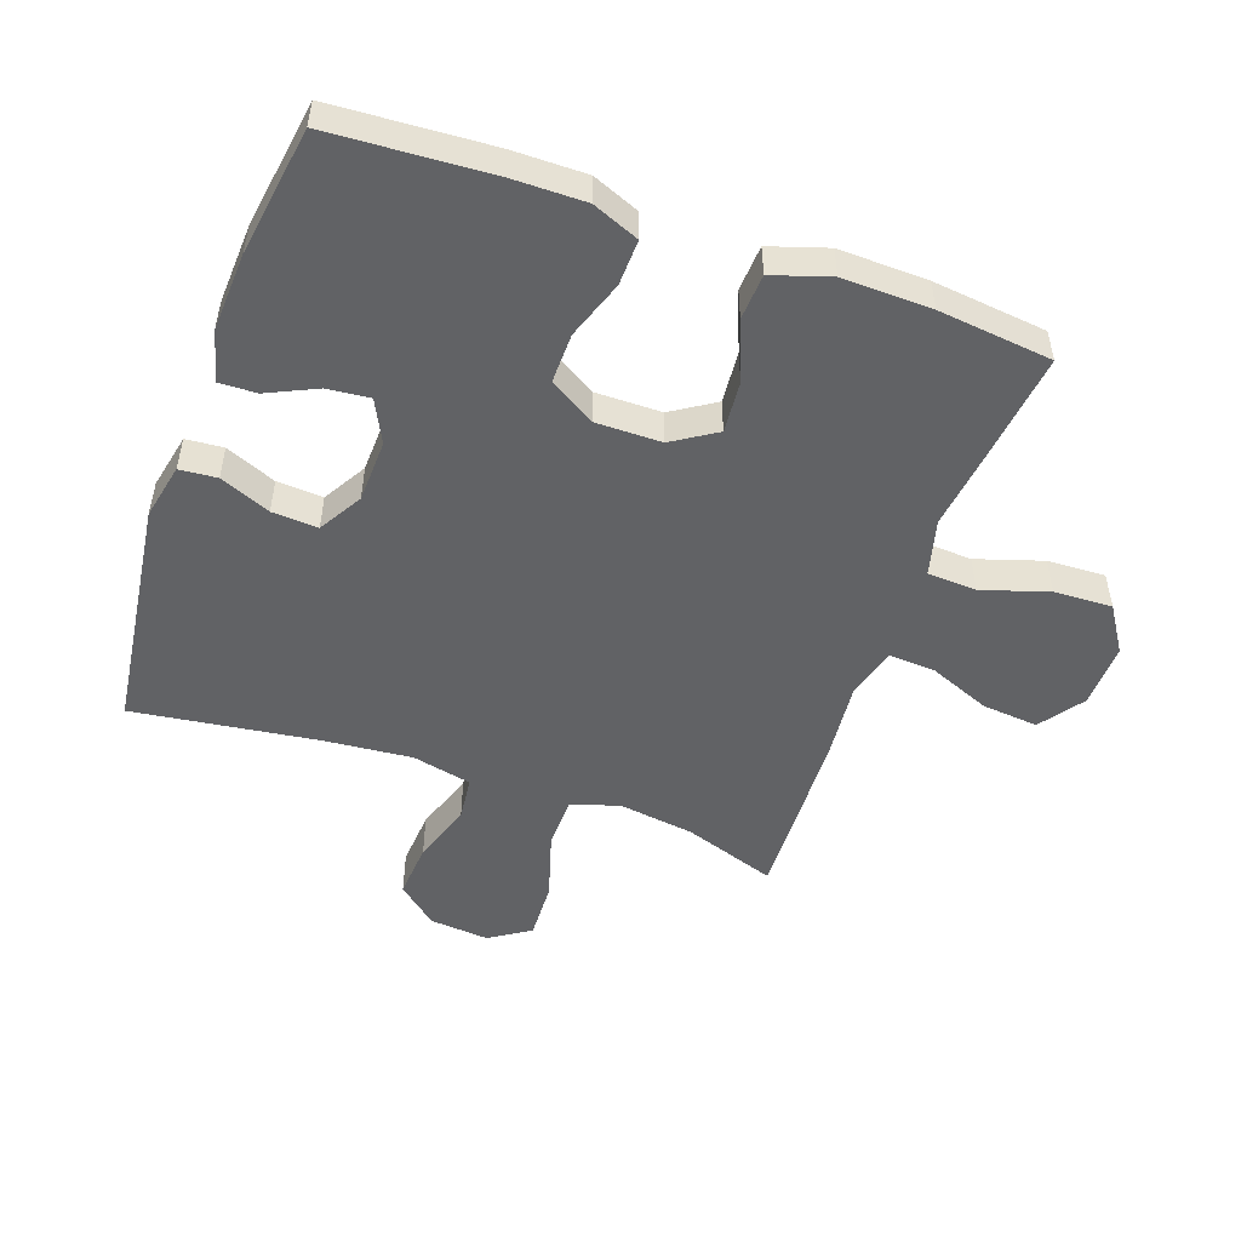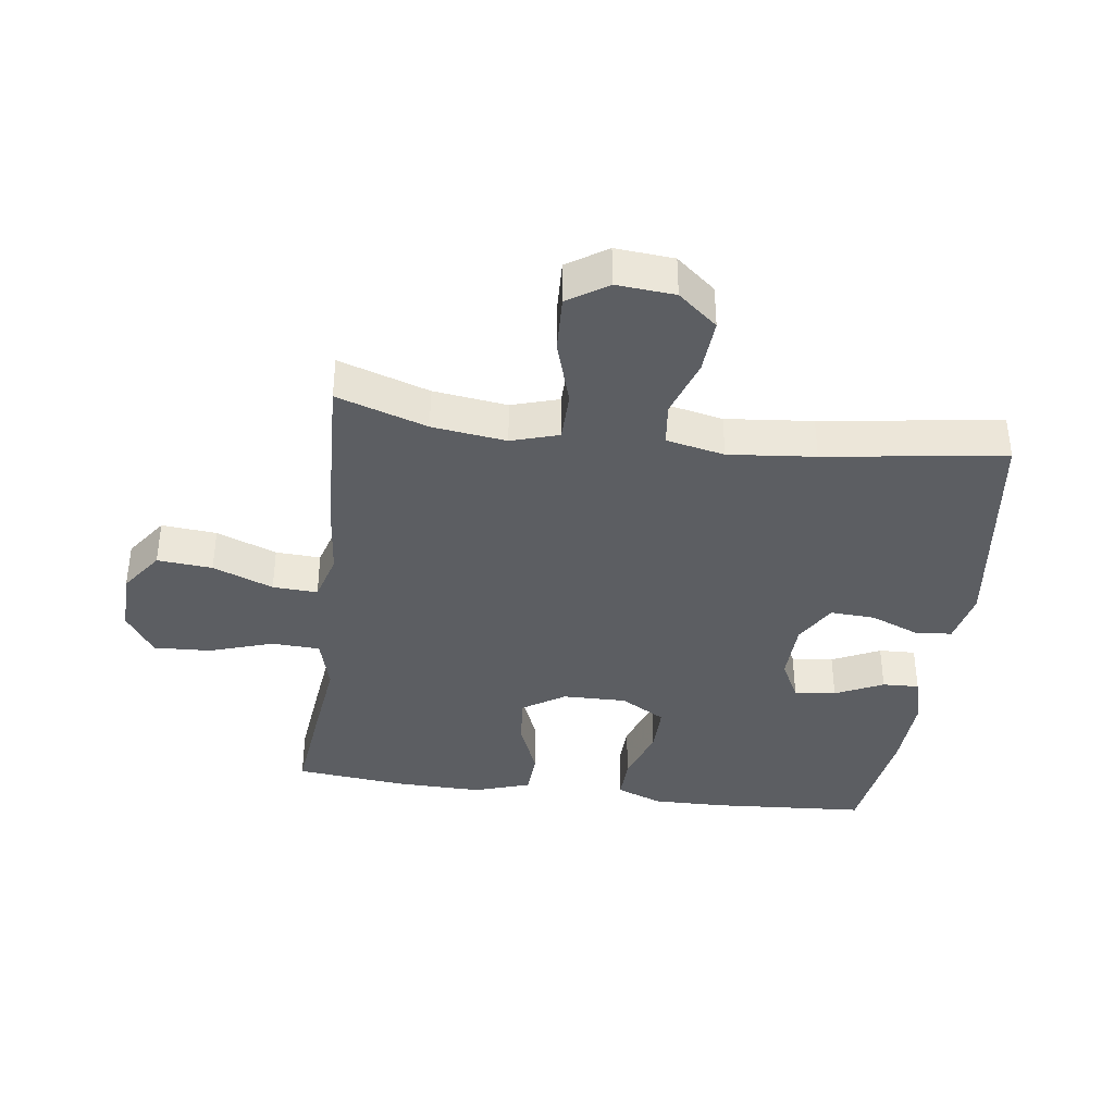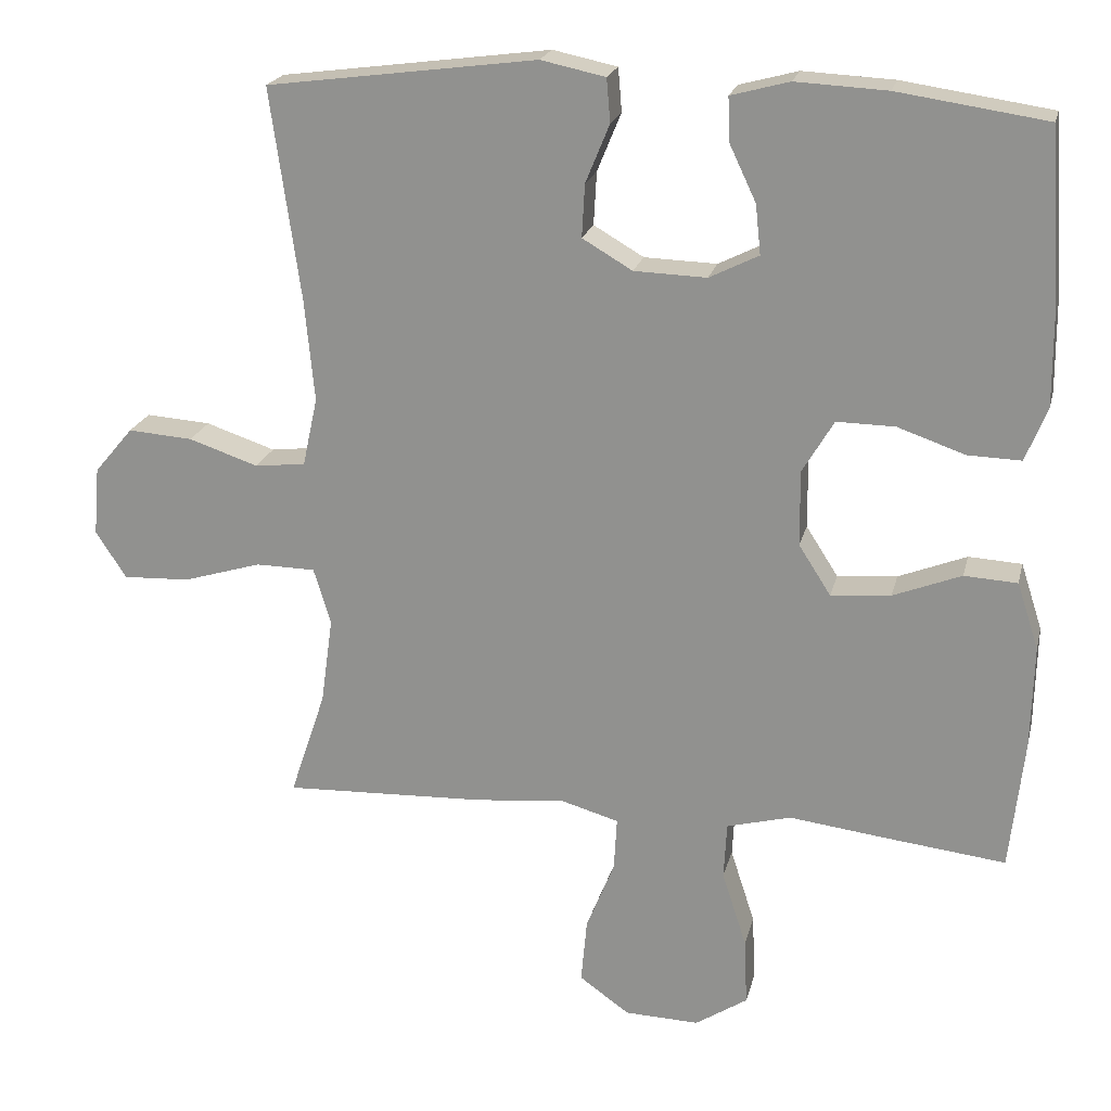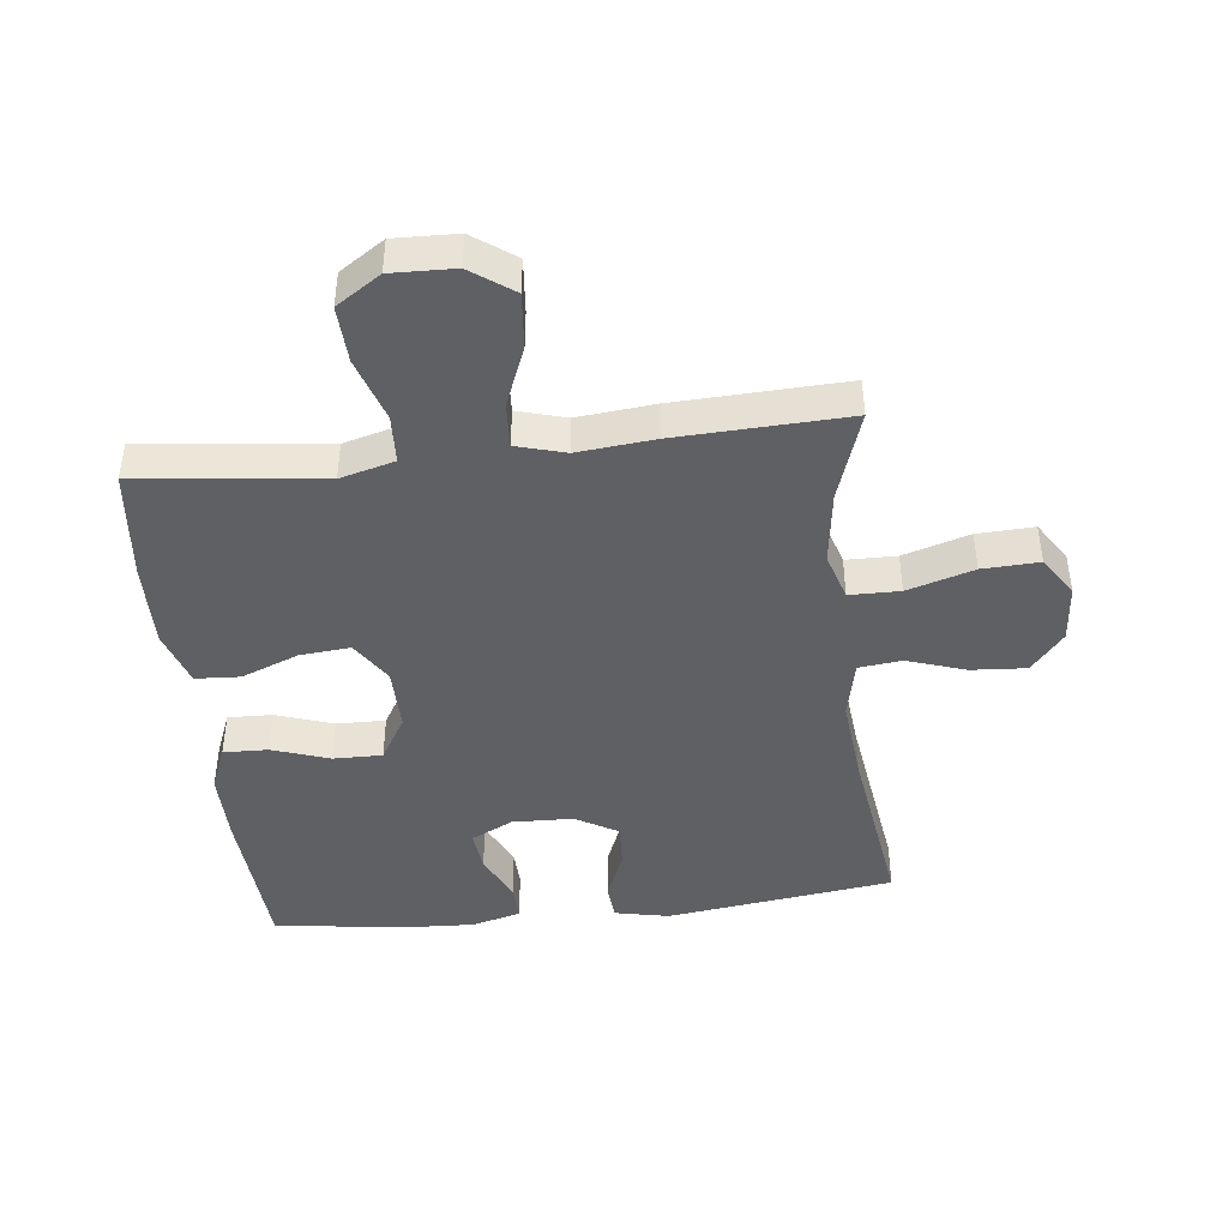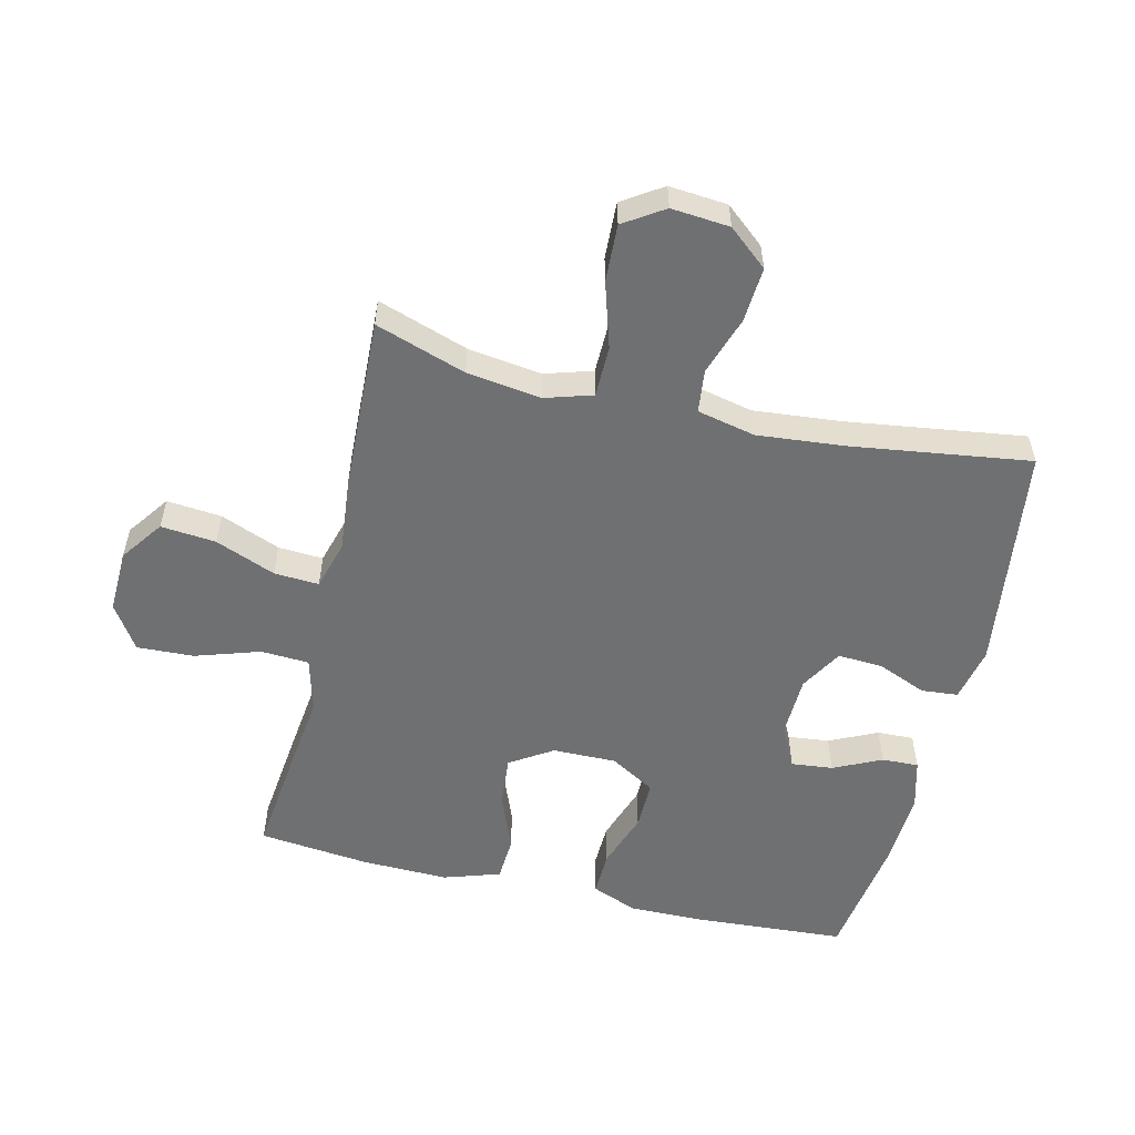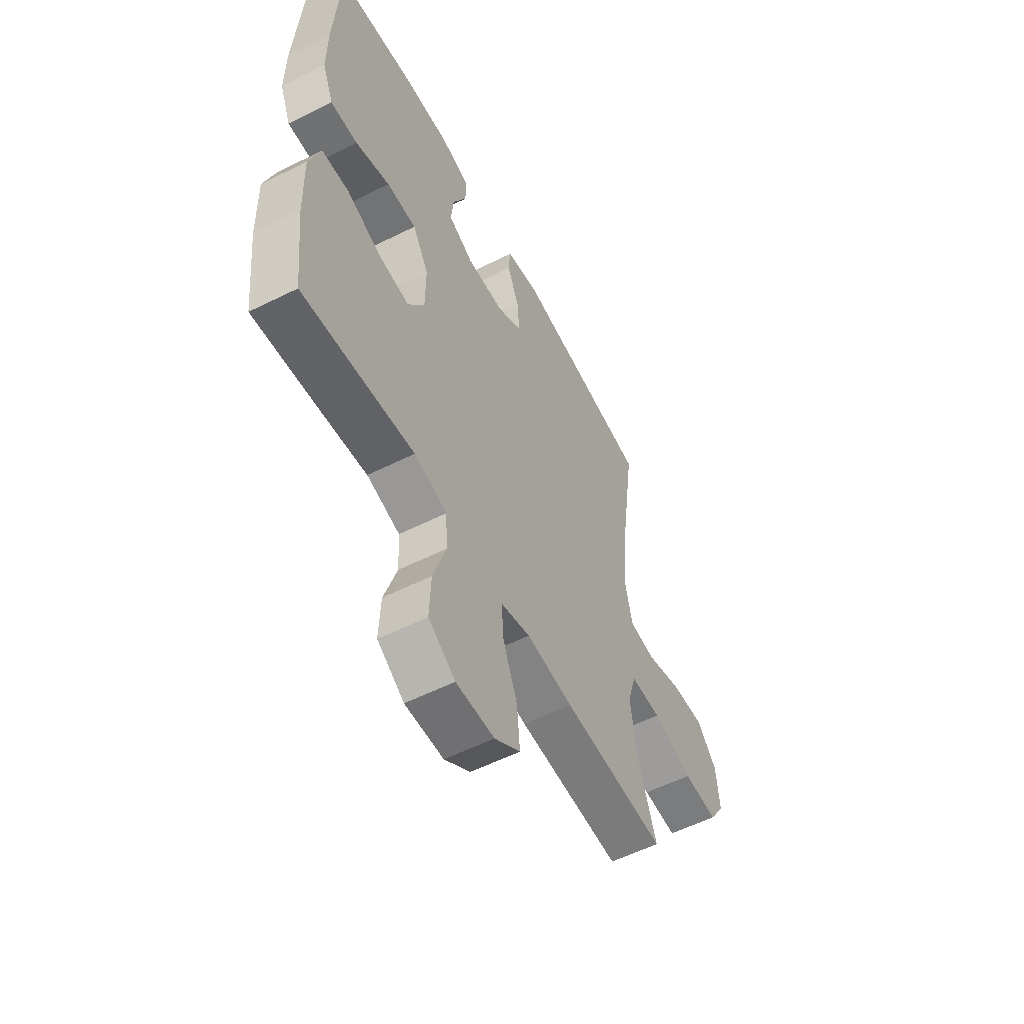
<metadata>
{"format":"obj","ext":"obj","renderer":"f3d","projection":"perspective","resolution":1024,"background":"white","views":[{"elev":-50.6,"azim":70.3,"up":"+Y"},{"elev":-37.9,"azim":-97.5,"up":"+Y"},{"elev":21.1,"azim":13.2,"up":"+Z"},{"elev":-43.8,"azim":-173.5,"up":"+Y"},{"elev":-54.9,"azim":-103.4,"up":"+Y"},{"elev":-56.5,"azim":117.6,"up":"+Z"}]}
</metadata>
<code>
v 0.5 0.07 0.5
v 0.516 0.07 0.254
v 0.517 0.07 0.14
v 0.488 0.07 0.068
v 0.417 0.07 0.07
v 0.327 0.07 0.101
v 0.249 0.07 0.102
v 0.207 0.07 0.031
v 0.208 0.07 -0.07
v 0.251 0.07 -0.137
v 0.331 0.07 -0.13
v 0.422 0.07 -0.094
v 0.493 0.07 -0.098
v 0.522 0.07 -0.187
v 0.519 0.07 -0.324
v 0.5 0.07 -0.5
v 0.341 0.07 -0.482
v 0.209 0.07 -0.466
v 0.123 0.07 -0.489
v 0.119 0.07 -0.565
v 0.152 0.07 -0.667
v 0.156 0.07 -0.757
v 0.086 0.07 -0.803
v -0.014 0.07 -0.8
v -0.081 0.07 -0.752
v -0.073 0.07 -0.665
v -0.035 0.07 -0.57
v -0.031 0.07 -0.499
v -0.108 0.07 -0.477
v -0.23 0.07 -0.489
v -0.5 0.07 -0.5
v -0.452 0.07 -0.357
v -0.436 0.07 -0.24
v -0.459 0.07 -0.165
v -0.539 0.07 -0.164
v -0.644 0.07 -0.196
v -0.734 0.07 -0.2
v -0.775 0.07 -0.137
v -0.767 0.07 -0.045
v -0.715 0.07 0.017
v -0.628 0.07 0.011
v -0.535 0.07 -0.02
v -0.467 0.07 -0.012
v -0.447 0.07 0.08
v -0.46 0.07 0.217
v -0.5 0.07 0.5
v -0.139 0.07 0.548
v -0.053 0.07 0.53
v -0.048 0.07 0.472
v -0.08 0.07 0.394
v -0.084 0.07 0.323
v -0.017 0.07 0.284
v 0.08 0.07 0.281
v 0.146 0.07 0.314
v 0.139 0.07 0.38
v 0.103 0.07 0.456
v 0.101 0.07 0.514
v 0.179 0.07 0.535
v 0.301 0.07 0.529
v 0.5 0 0.5
v 0.516 0 0.254
v 0.517 0 0.14
v 0.488 0 0.068
v 0.417 0 0.07
v 0.327 0 0.101
v 0.249 0 0.102
v 0.207 0 0.031
v 0.208 0 -0.07
v 0.251 0 -0.137
v 0.331 0 -0.13
v 0.422 0 -0.094
v 0.493 0 -0.098
v 0.522 0 -0.187
v 0.519 0 -0.324
v 0.5 0 -0.5
v 0.341 0 -0.482
v 0.209 0 -0.466
v 0.123 0 -0.489
v 0.119 0 -0.565
v 0.152 0 -0.667
v 0.156 0 -0.757
v 0.086 0 -0.803
v -0.014 0 -0.8
v -0.081 0 -0.752
v -0.073 0 -0.665
v -0.035 0 -0.57
v -0.031 0 -0.499
v -0.108 0 -0.477
v -0.23 0 -0.489
v -0.5 0 -0.5
v -0.452 0 -0.357
v -0.436 0 -0.24
v -0.459 0 -0.165
v -0.539 0 -0.164
v -0.644 0 -0.196
v -0.734 0 -0.2
v -0.775 0 -0.137
v -0.767 0 -0.045
v -0.715 0 0.017
v -0.628 0 0.011
v -0.535 0 -0.02
v -0.467 0 -0.012
v -0.447 0 0.08
v -0.46 0 0.217
v -0.5 0 0.5
v -0.139 0 0.548
v -0.053 0 0.53
v -0.048 0 0.472
v -0.08 0 0.394
v -0.084 0 0.323
v -0.017 0 0.284
v 0.08 0 0.281
v 0.146 0 0.314
v 0.139 0 0.38
v 0.103 0 0.456
v 0.101 0 0.514
v 0.179 0 0.535
v 0.301 0 0.529
f 55 56 57 58
f 54 55 58 59
f 47 48 49 50
f 45 46 47 50
f 44 45 50 51
f 43 44 51 52
f 39 40 41 42
f 37 38 39 42
f 35 36 37 42
f 34 35 42 43
f 33 34 43 52
f 29 30 31 32
f 28 29 32 33
f 24 25 26 27
f 24 27 28
f 23 24 28
f 20 21 22 23
f 19 20 23 28
f 18 19 28 33
f 11 12 13 14
f 10 11 14 15
f 3 4 5 6
f 3 6 7
f 2 3 7
f 54 59 1 2
f 53 54 2 7
f 52 53 7 8
f 33 52 8 9
f 18 33 9 10
f 16 17 18
f 10 15 16 18
f 117 116 115 114
f 118 117 114 113
f 109 108 107 106
f 109 106 105 104
f 110 109 104 103
f 111 110 103 102
f 101 100 99 98
f 101 98 97 96
f 101 96 95 94
f 102 101 94 93
f 111 102 93 92
f 91 90 89 88
f 92 91 88 87
f 86 85 84 83
f 87 86 83
f 87 83 82
f 82 81 80 79
f 87 82 79 78
f 92 87 78 77
f 73 72 71 70
f 74 73 70 69
f 65 64 63 62
f 66 65 62
f 66 62 61
f 61 60 118 113
f 66 61 113 112
f 67 66 112 111
f 68 67 111 92
f 69 68 92 77
f 77 76 75
f 77 75 74 69
f 1 60 61 2
f 2 61 62 3
f 3 62 63 4
f 4 63 64 5
f 5 64 65 6
f 6 65 66 7
f 7 66 67 8
f 8 67 68 9
f 9 68 69 10
f 10 69 70 11
f 11 70 71 12
f 12 71 72 13
f 13 72 73 14
f 14 73 74 15
f 15 74 75 16
f 16 75 76 17
f 17 76 77 18
f 18 77 78 19
f 19 78 79 20
f 20 79 80 21
f 21 80 81 22
f 22 81 82 23
f 23 82 83 24
f 24 83 84 25
f 25 84 85 26
f 26 85 86 27
f 27 86 87 28
f 28 87 88 29
f 29 88 89 30
f 30 89 90 31
f 31 90 91 32
f 32 91 92 33
f 33 92 93 34
f 34 93 94 35
f 35 94 95 36
f 36 95 96 37
f 37 96 97 38
f 38 97 98 39
f 39 98 99 40
f 40 99 100 41
f 41 100 101 42
f 42 101 102 43
f 43 102 103 44
f 44 103 104 45
f 45 104 105 46
f 46 105 106 47
f 47 106 107 48
f 48 107 108 49
f 49 108 109 50
f 50 109 110 51
f 51 110 111 52
f 52 111 112 53
f 53 112 113 54
f 54 113 114 55
f 55 114 115 56
f 56 115 116 57
f 57 116 117 58
f 58 117 118 59
f 59 118 60 1

</code>
